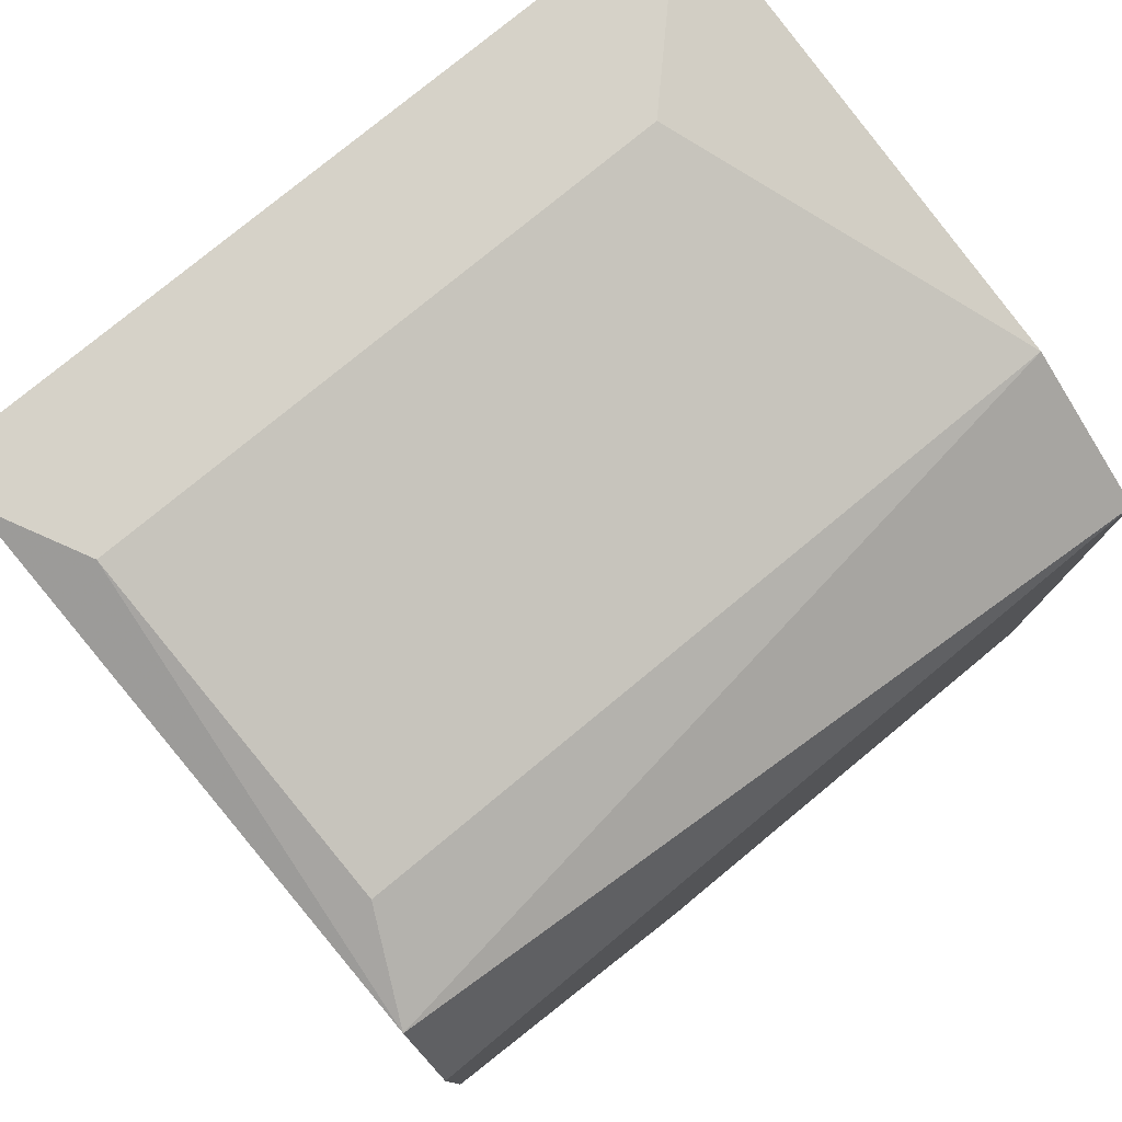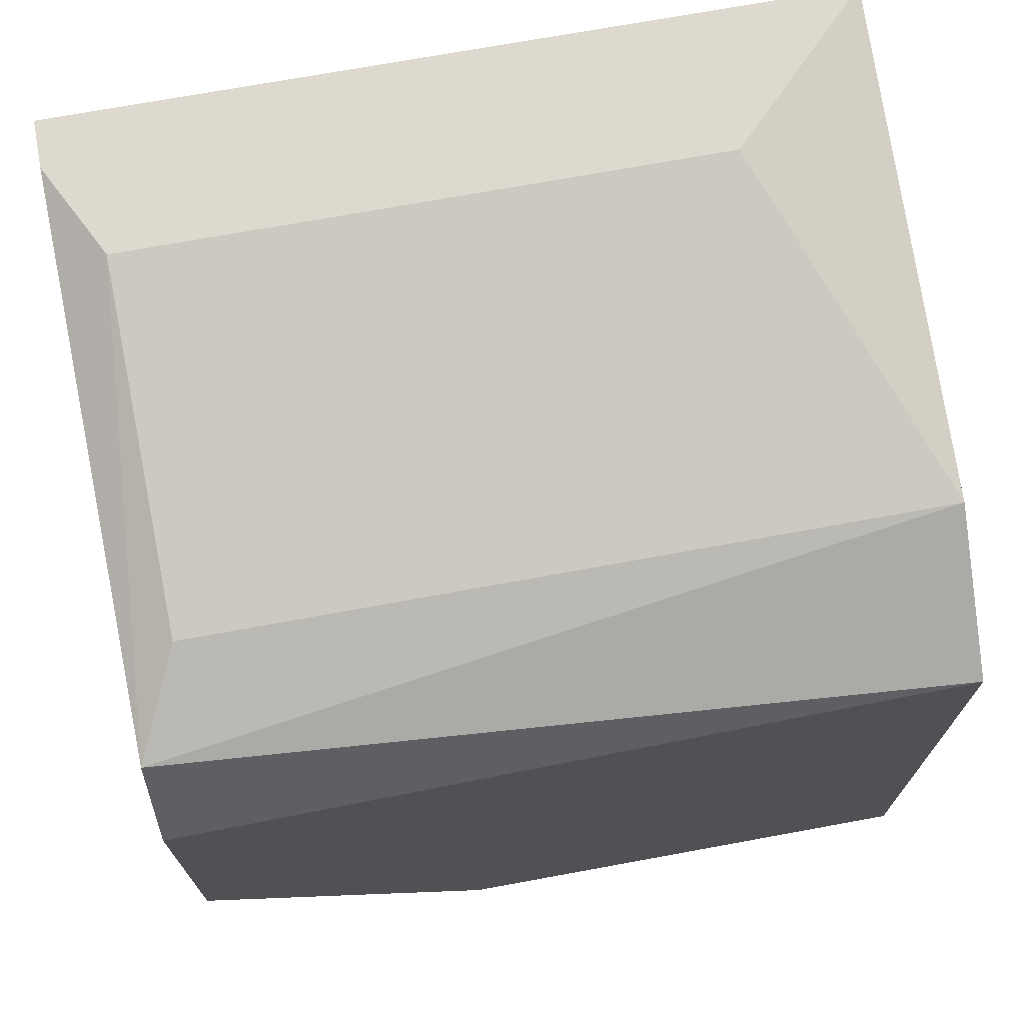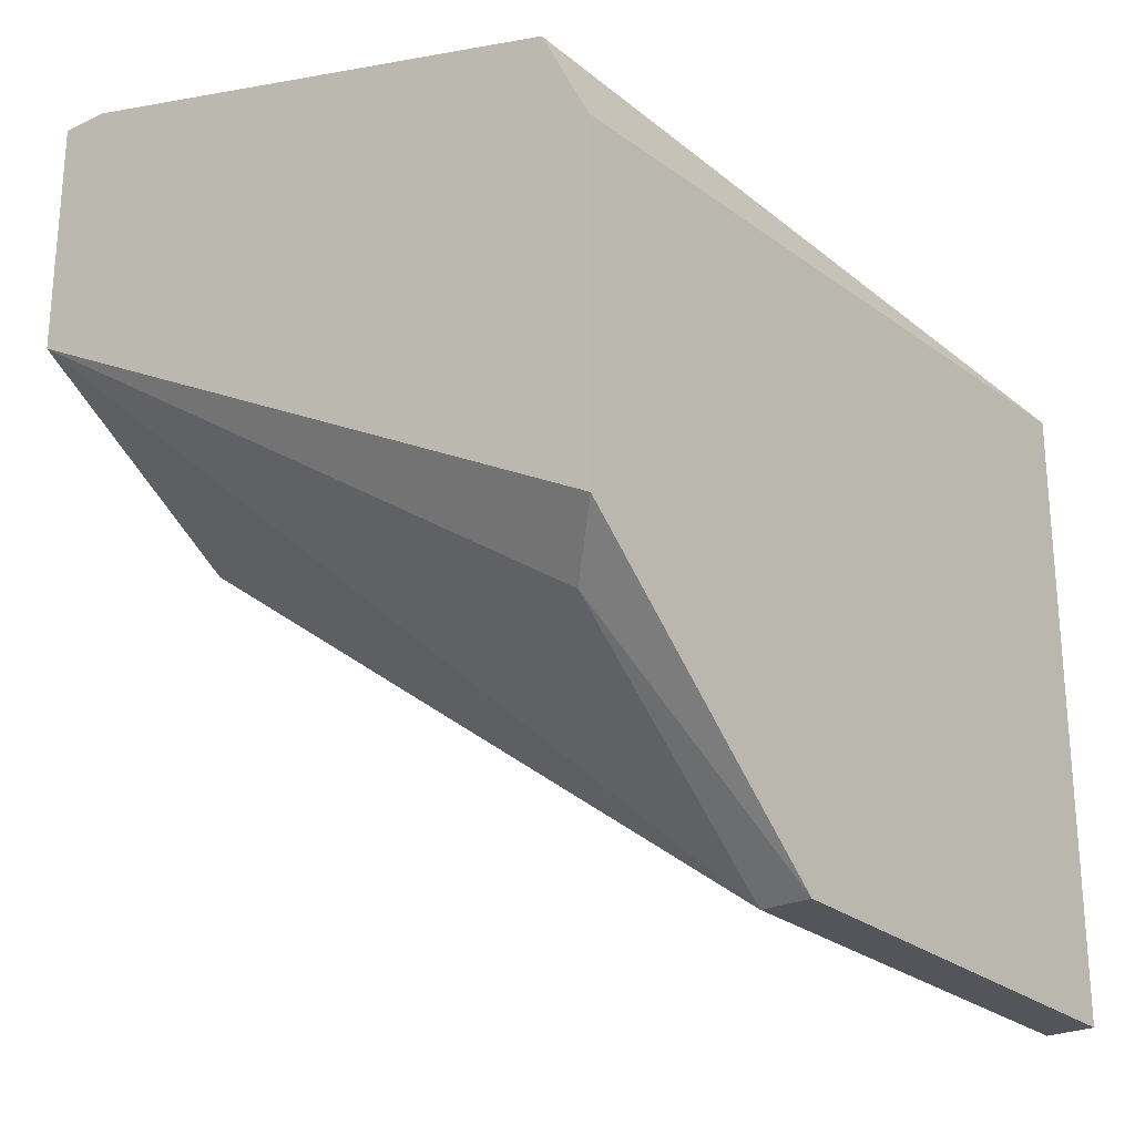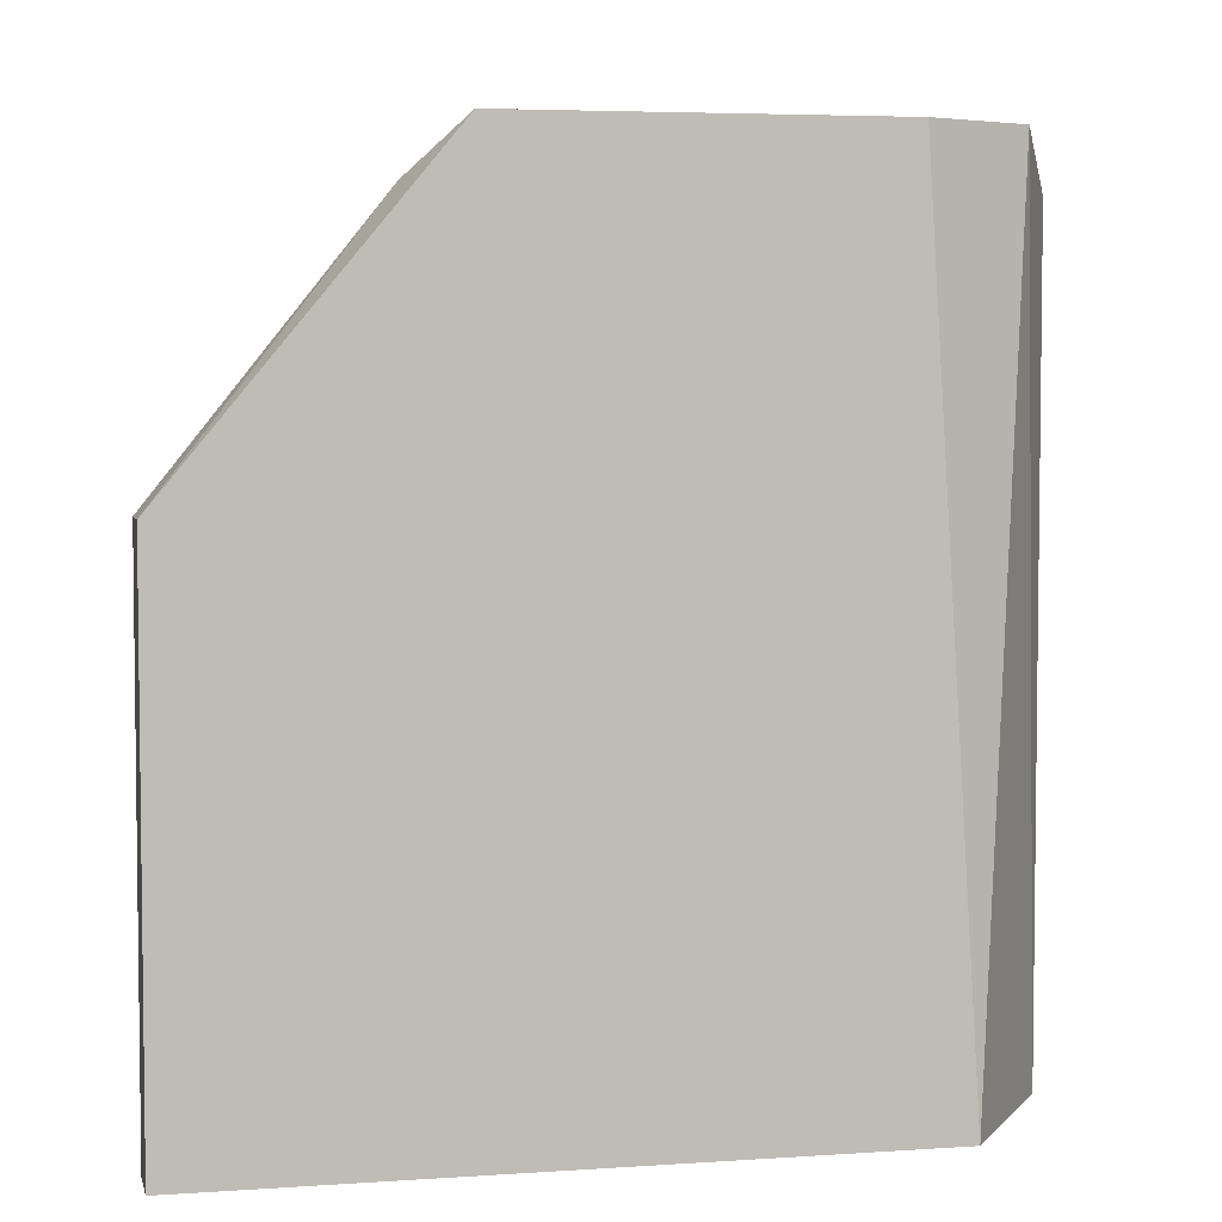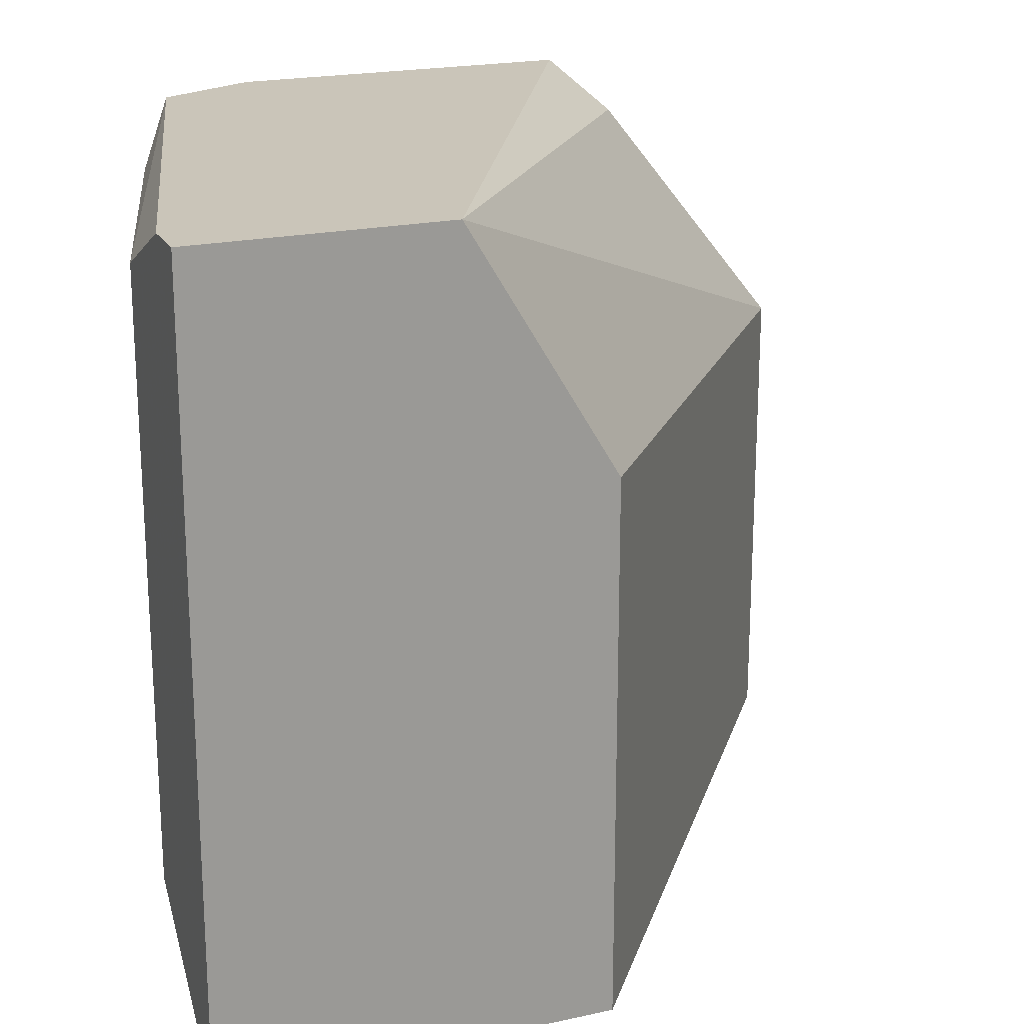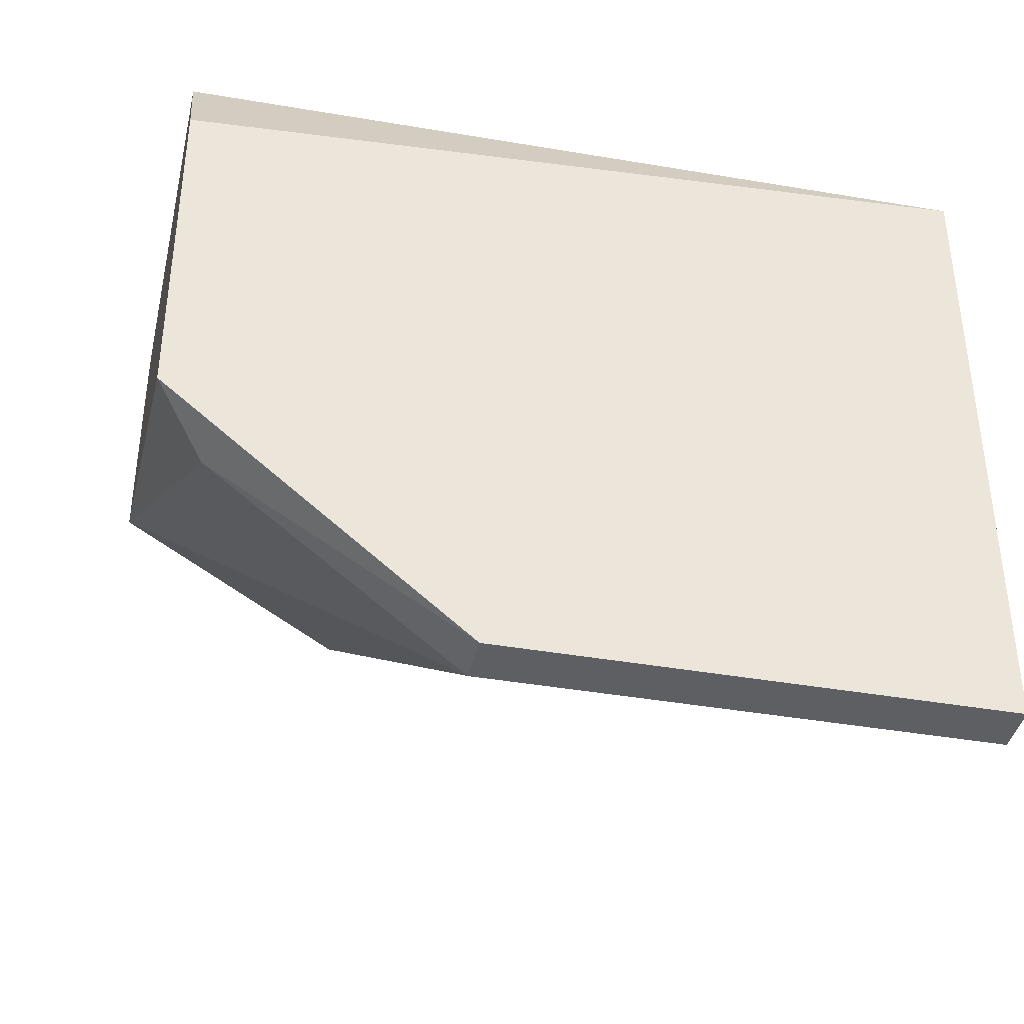
<metadata>
{"format":"obj","ext":"obj","renderer":"f3d","projection":"perspective","resolution":1024,"background":"white","views":[{"elev":78.2,"azim":-129.5,"up":"+Z"},{"elev":71.4,"azim":-100.4,"up":"+Z"},{"elev":-24.9,"azim":-142.9,"up":"+Z"},{"elev":4.7,"azim":-102.6,"up":"+Y"},{"elev":20.6,"azim":68.2,"up":"+Y"},{"elev":-39.5,"azim":-102.4,"up":"+Z"}]}
</metadata>
<code>
v -0.004846 0.01582 0.02168
v -0.01317 0.01582 0.01941
v -0.01317 0.01128 0.008823
v -0.01317 0.003714 0.008823
v -0.01317 0.01506 0.01185
v -0.00409 0.01582 0.0179
v -0.00409 0.01582 0.02168
v -0.00409 0.003714 0.01563
v -0.00409 0.003714 0.02168
v -0.00409 0.01204 0.01563
v -0.01392 0.01582 0.0179
v -0.01392 0.01582 0.01261
v -0.01392 0.01128 0.008823
v -0.01392 0.003714 0.008823
v -0.01392 0.003714 0.01866
v -0.00636 0.005985 0.02168
v -0.00636 0.01506 0.02168
v -0.01165 0.003714 0.02017
v -0.01165 0.01506 0.02017
f 3 13 5
f 13 14 15
f 15 14 8
f 13 15 11
f 15 8 9
f 9 8 6
f 11 1 6
f 11 6 12
f 13 11 12
f 6 8 10
f 6 10 3
f 14 13 3
f 10 8 3
f 15 9 18
f 19 18 16
f 9 1 16
f 18 9 16
f 8 14 4
f 14 3 4
f 3 8 4
f 1 11 2
f 11 15 2
f 15 18 2
f 18 19 2
f 1 9 7
f 9 6 7
f 6 1 7
f 19 16 17
f 16 1 17
f 1 2 17
f 2 19 17
f 12 6 5
f 13 12 5
f 6 3 5

</code>
